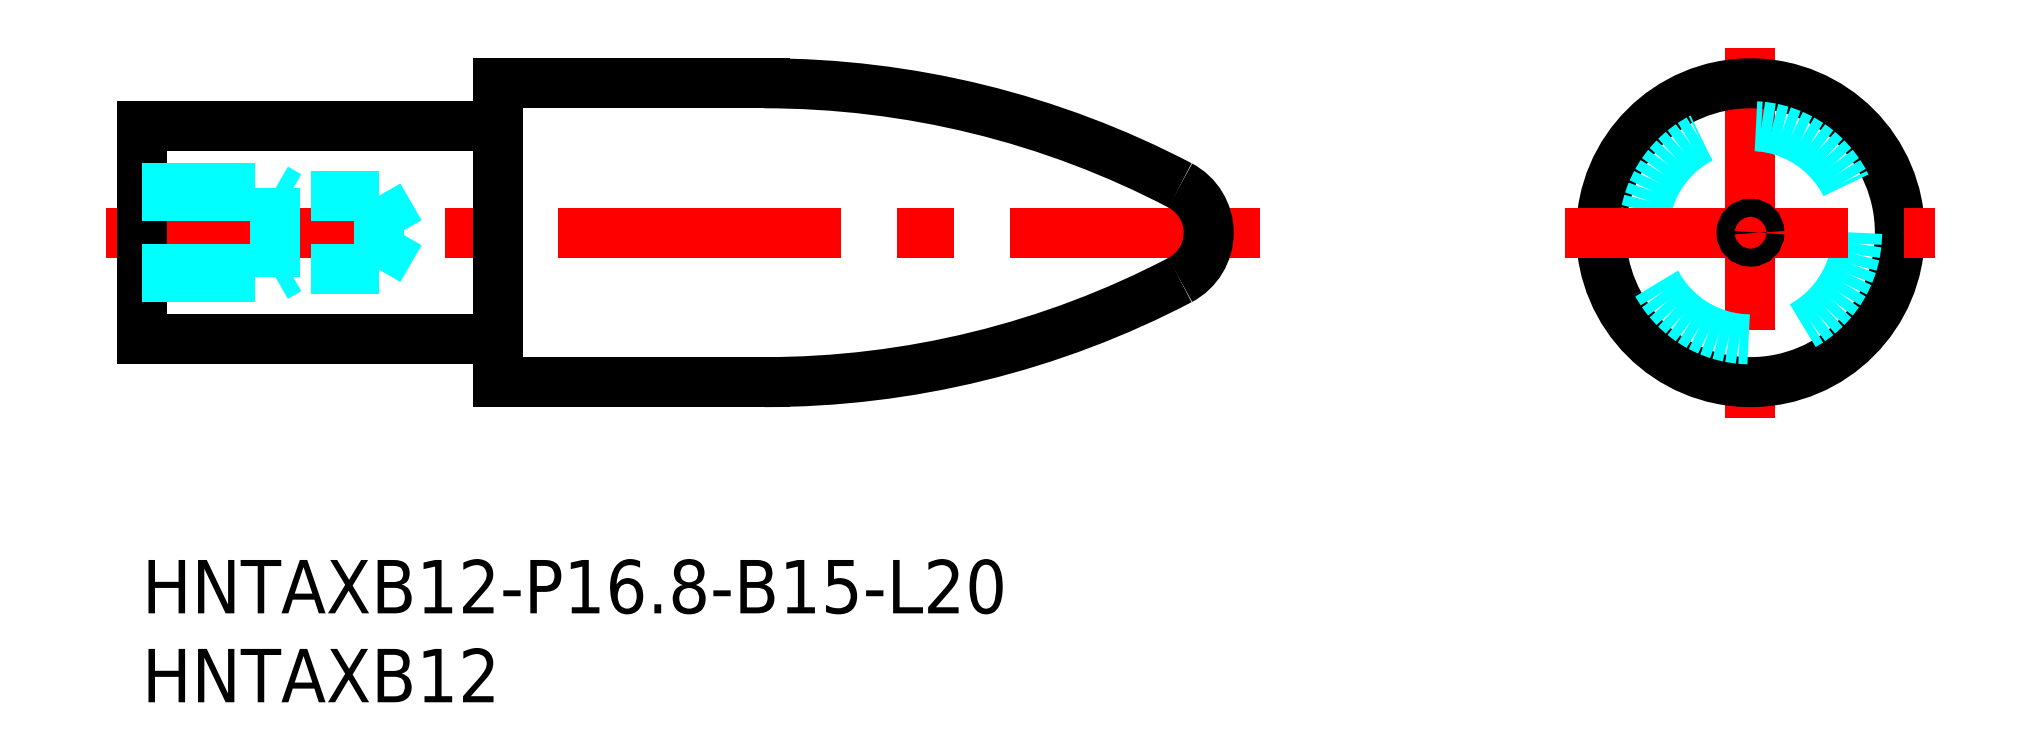
<metadata>
{"format":"dxf","ext":"dxf","renderer":"ezdxf+matplotlib","layout":"modelspace","background":"white","min_lineweight":24,"dpi":150}
</metadata>
<code>
0
SECTION
2
ENTITIES
0
INSERT
8
MSM_CONTINUOUS
2
*U2
10
0
20
0
30
0
0
INSERT
8
MSM_CONTINUOUS
2
*U3
10
0
20
0
30
0
0
LINE
8
MSM_CENTER
10
-2
20
18.4
30
0
11
62.86
21
18.4
31
0
0
LINE
8
MSM_CONTINUOUS
10
20
20
10
30
0
11
20
21
26.8
31
0
0
LINE
8
MSM_CENTER
10
90.43
20
28.8
30
0
11
90.43
21
8
31
0
0
CIRCLE
8
MSM_CONTINUOUS
10
90.43
20
18.4
30
0
40
8.4
0
CIRCLE
8
MSM_DASHED
10
90.43
20
18.4
30
0
40
6
0
LINE
8
MSM_CENTER
10
80.03
20
18.4
30
0
11
100.8
21
18.4
31
0
0
CIRCLE
8
MSM_CONTINUOUS
10
90.43
20
18.4
30
0
40
0.5
0
LINE
8
MSM_CONTINUOUS
10
35
20
26.8
30
0
11
20
21
26.8
31
0
0
LINE
8
MSM_CONTINUOUS
10
35
20
10
30
0
11
20
21
10
31
0
0
LINE
8
MSM_DASHED
10
59.97
20
17.9
30
0
11
59.11
21
18.4
31
0
0
LINE
8
MSM_DASHED
10
59.97
20
18.9
30
0
11
59.11
21
18.4
31
0
0
ARC
8
MSM_CONTINUOUS
10
35
20
-23.6
30
0
40
50.4
50
62.38
51
90
0
ARC
8
MSM_CONTINUOUS
10
35
20
60.4
30
0
40
50.4
50
270
51
297.6
0
ARC
8
MSM_CONTINUOUS
10
56.97
20
18.4
30
0
40
3
50
297.6
51
62.38
0
ARC
8
MSM_CONTINUOUS
10
19.5
20
24.9
30
0
40
0.5
50
270
51
0
0
ARC
8
MSM_CONTINUOUS
10
19.5
20
11.9
30
0
40
0.5
50
0
51
90
0
LINE
8
MSM_CONTINUOUS
10
0
20
12.4
30
0
11
0
21
24.4
31
0
0
LINE
8
MSM_CONTINUOUS
10
0
20
12.4
30
0
11
19.5
21
12.4
31
0
0
LINE
8
MSM_CONTINUOUS
10
0
20
24.4
30
0
11
19.5
21
24.4
31
0
0
LINE
8
MSM_DASHED
10
0
20
20.9
30
0
11
7.5
21
20.9
31
0
0
LINE
8
MSM_DASHED
10
0
20
20.47
30
0
11
13.31
21
20.47
31
0
0
LINE
8
MSM_DASHED
10
0
20
16.33
30
0
11
13.31
21
16.33
31
0
0
LINE
8
MSM_DASHED
10
0
20
15.9
30
0
11
7.5
21
15.9
31
0
0
LINE
8
MSM_DASHED
10
13.31
20
16.33
30
0
11
13.31
21
20.47
31
0
0
LINE
8
MSM_DASHED
10
13.31
20
20.47
30
0
11
14.5
21
18.4
31
0
0
LINE
8
MSM_DASHED
10
7.5
20
15.9
30
0
11
7.5
21
20.9
31
0
0
LINE
8
MSM_DASHED
10
13.31
20
16.33
30
0
11
14.5
21
18.4
31
0
0
LINE
8
MSM_DASHED
10
7.5
20
15.9
30
0
11
8.25
21
16.33
31
0
0
LINE
8
MSM_DASHED
10
7.5
20
20.9
30
0
11
8.25
21
20.47
31
0
0
ENDSEC
0
EOF

</code>
